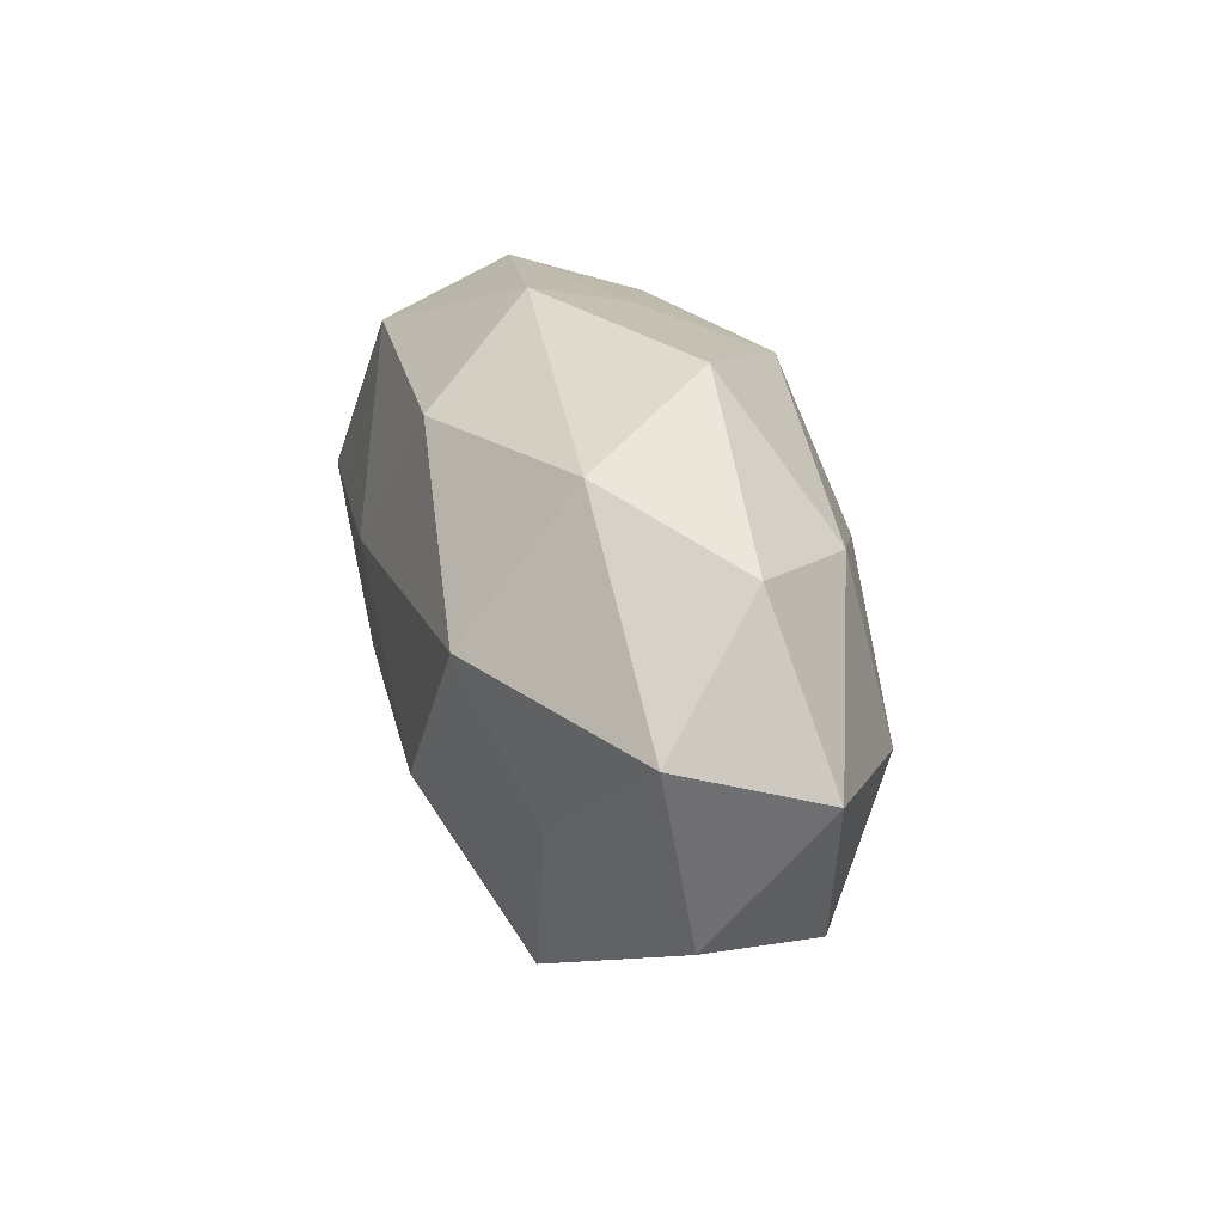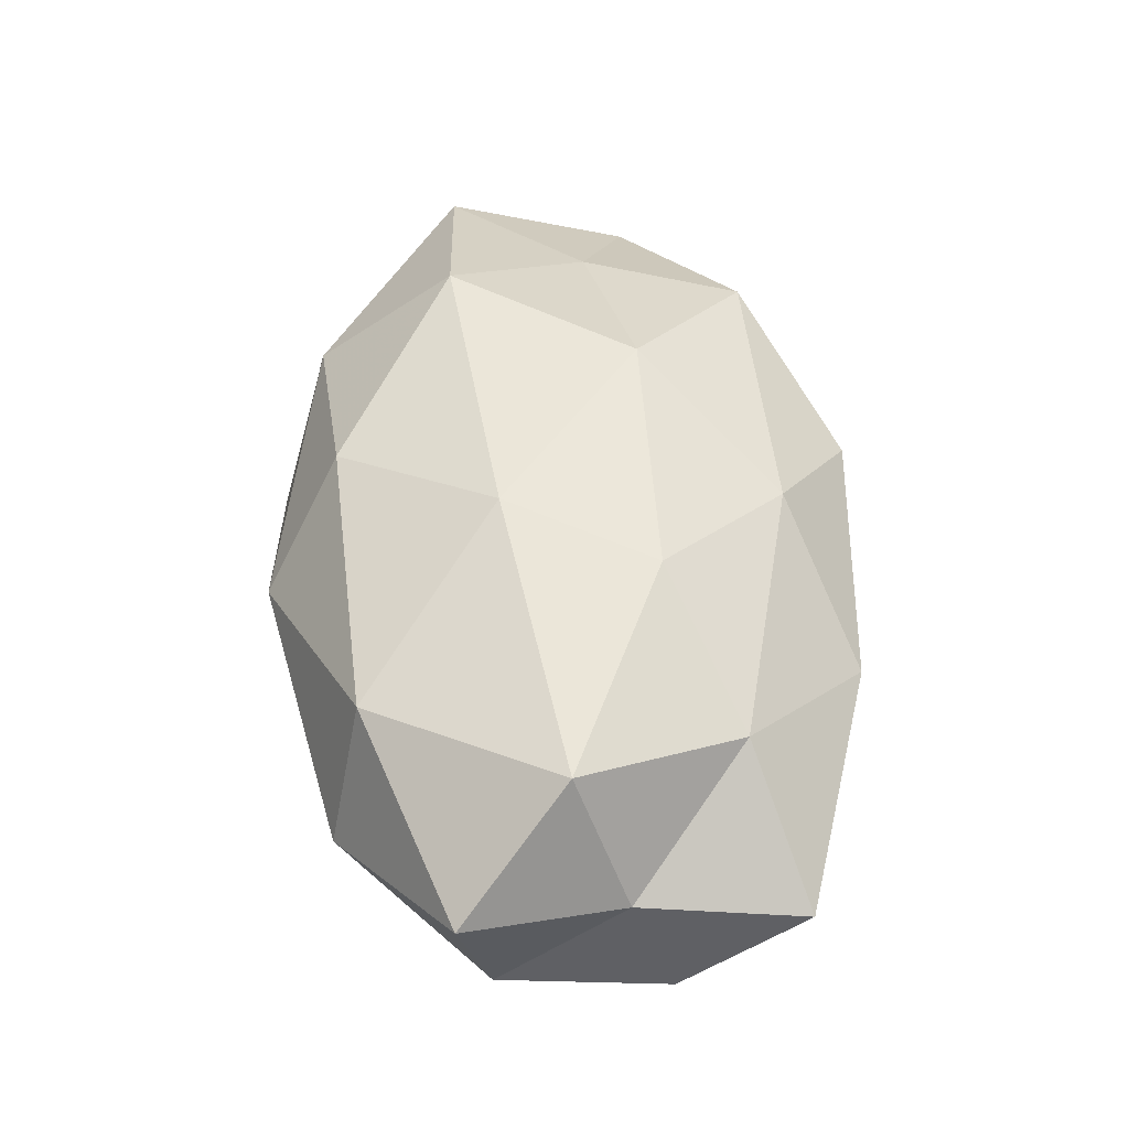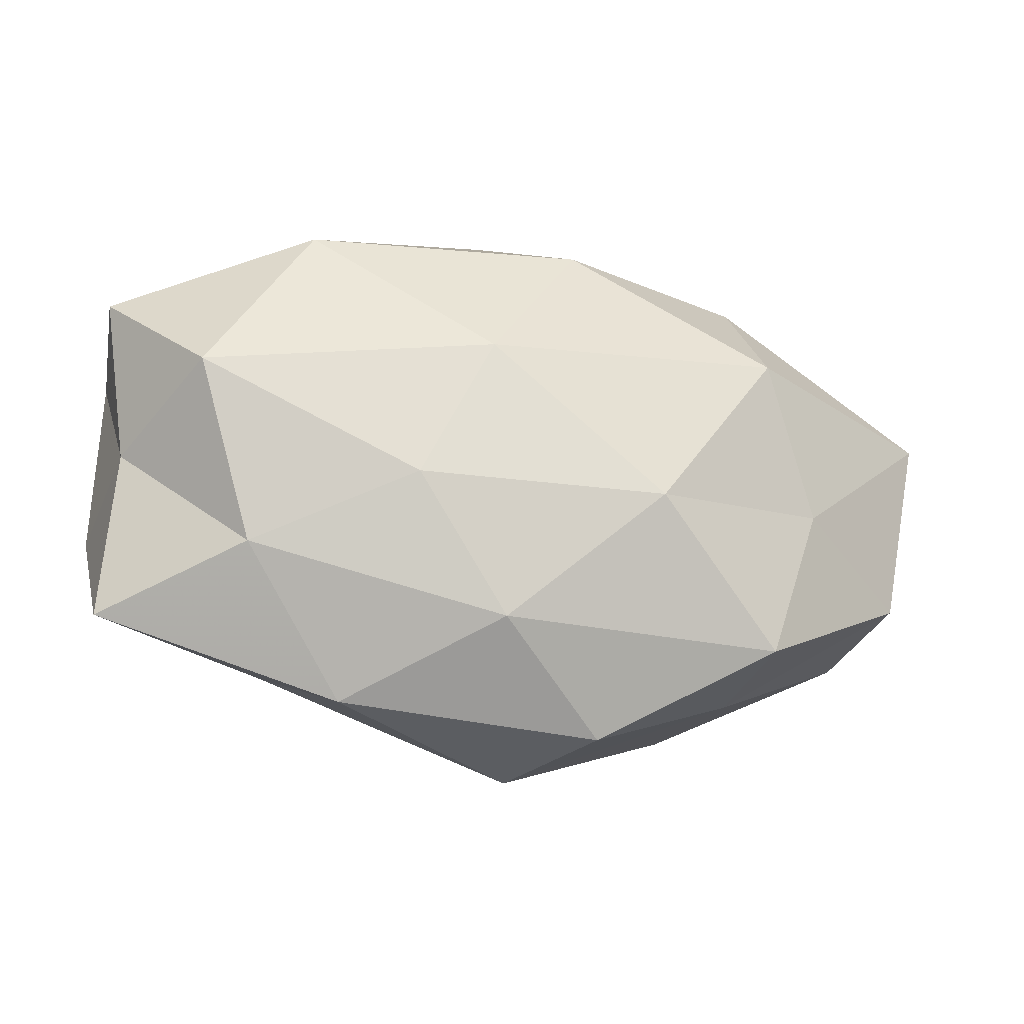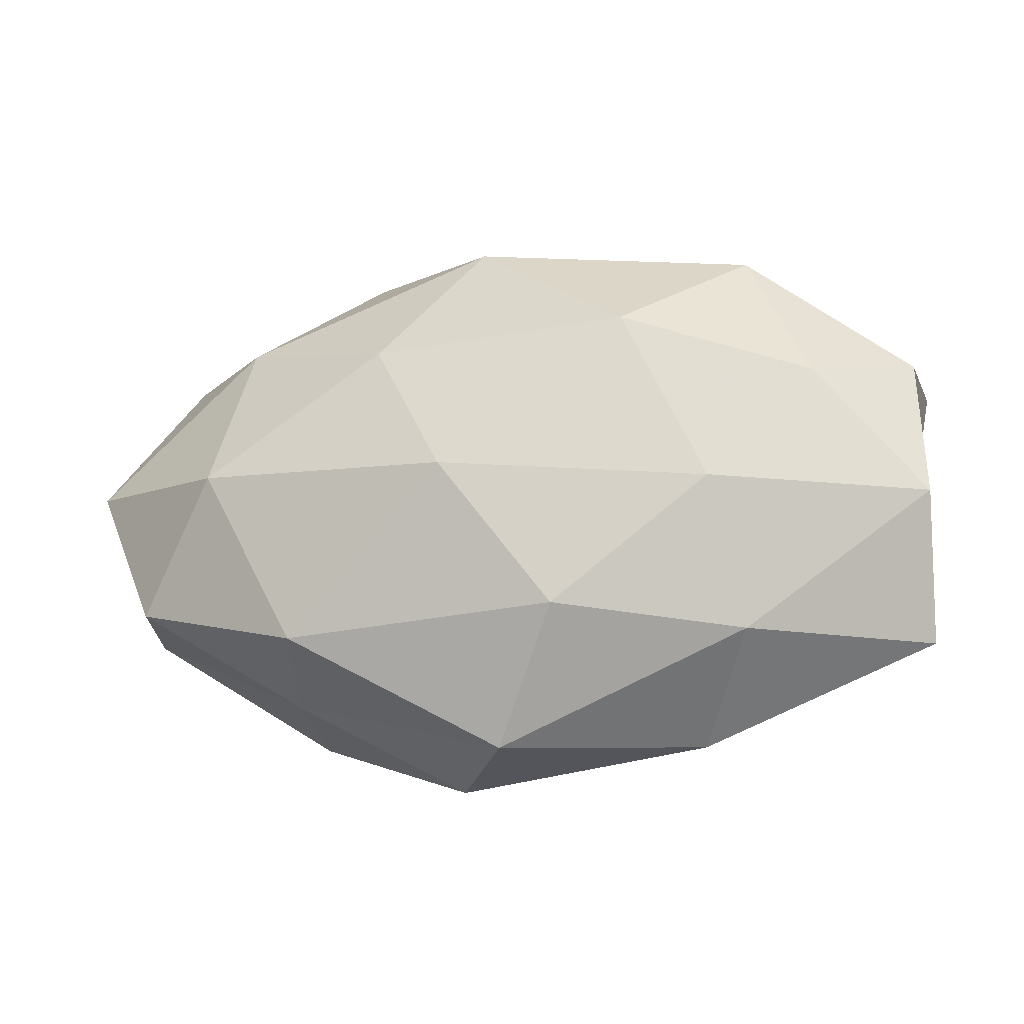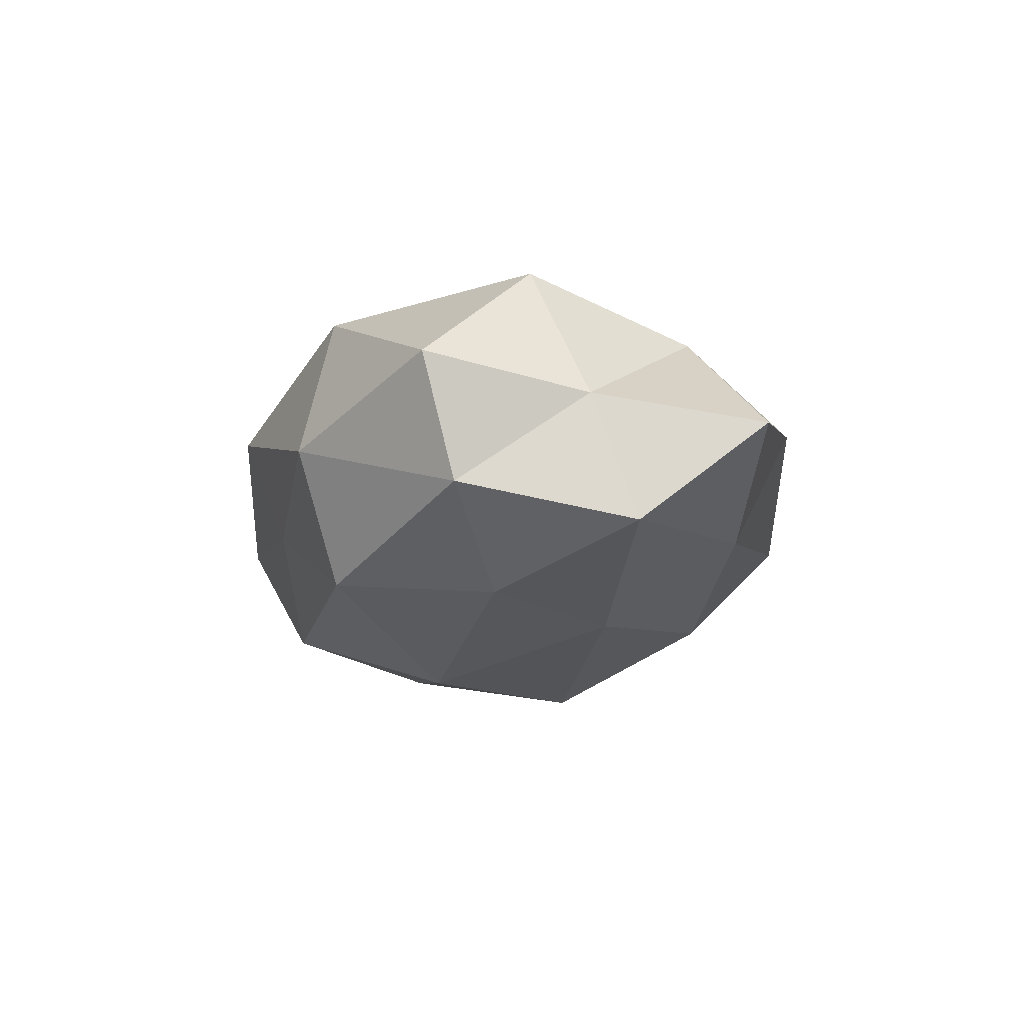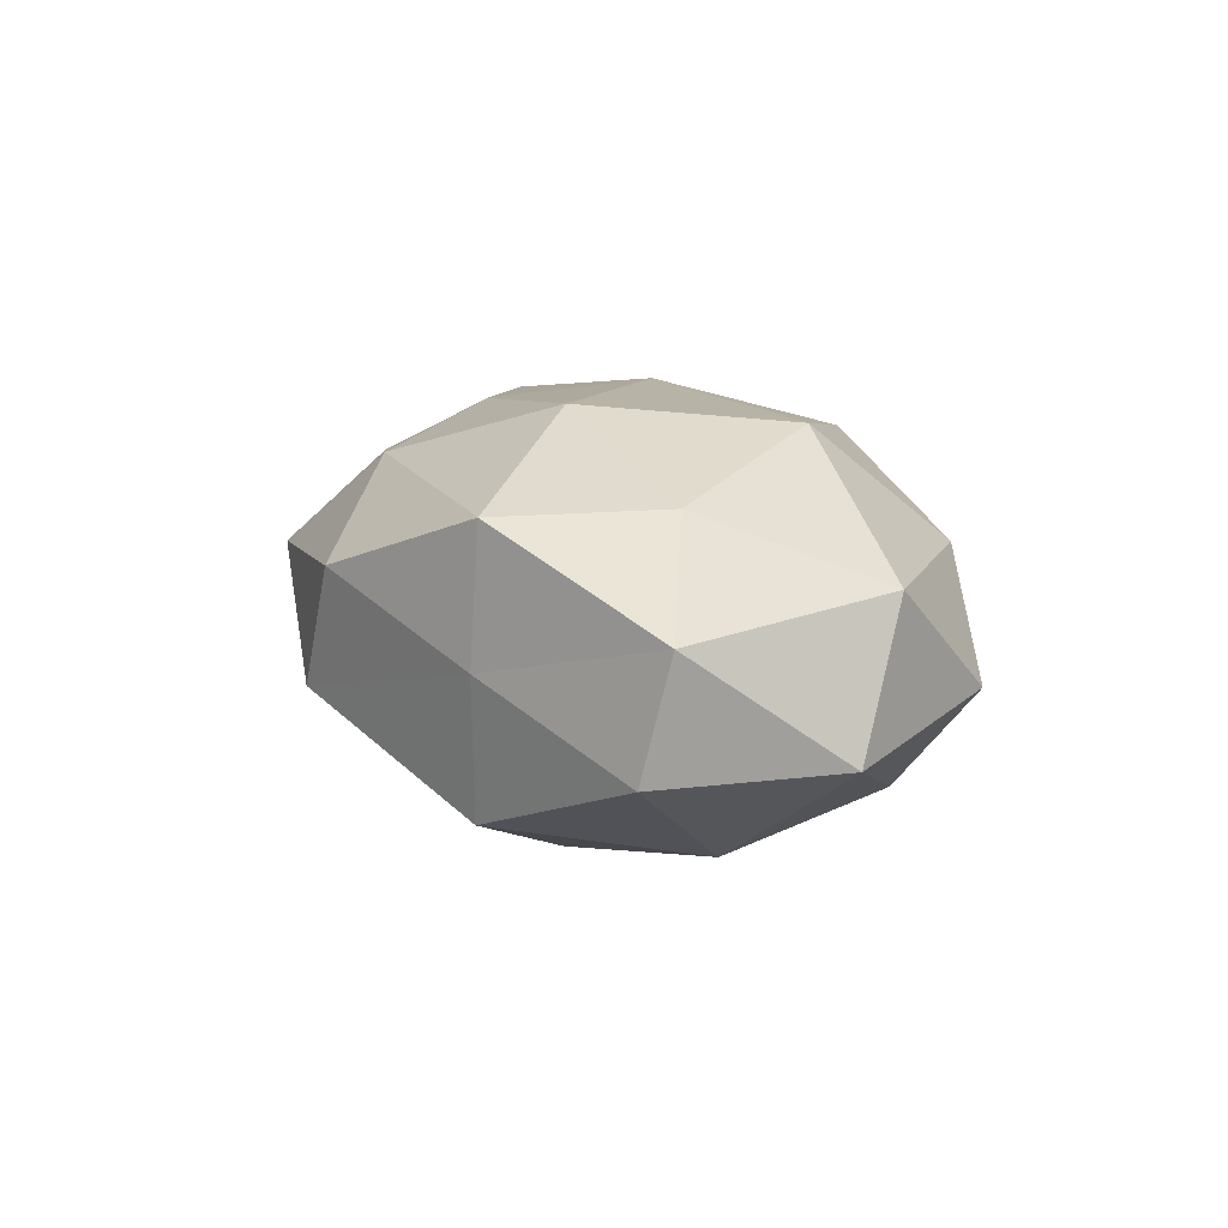
<metadata>
{"format":"obj","ext":"obj","renderer":"f3d","projection":"perspective","resolution":1024,"background":"white","views":[{"elev":26.4,"azim":72.5,"up":"+Y"},{"elev":52.6,"azim":-94.5,"up":"+Z"},{"elev":-29.1,"azim":-16.2,"up":"+Y"},{"elev":-30.1,"azim":-168.2,"up":"+Y"},{"elev":-8.9,"azim":-96.2,"up":"+Z"},{"elev":11.9,"azim":70.7,"up":"+Z"}]}
</metadata>
<code>
v 0.01301 0.009663 -0.02224
v -0.02684 -0.02375 -0.00887
v -0.0337 0.02601 -0.0004279
v 0.02804 -0.02366 0.01474
v -0.04641 -0.004193 0.004105
v 0.008871 -0.03383 0.007476
v -0.02988 0.02165 -0.01457
v 0.0174 0.03119 -0.0055
v 0.0526 0.003988 -0.005512
v 0.04763 -0.01175 0.005662
v 0.05014 0.008831 0.01003
v -0.03672 0.004895 -0.01589
v -0.03255 -0.01734 0.01273
v 0.001286 0.02507 -0.01819
v -0.02025 -0.03167 0.004918
v 0.02663 0.02549 0.009376
v -0.006169 -0.02258 -0.01721
v -0.007569 0.006411 0.02276
v -0.004259 -0.0244 0.01653
v 0.003419 0.02357 0.01822
v -0.02753 0.02225 0.01528
v -0.004886 0.03226 0.005504
v 0.0337 -0.005894 0.01546
v -0.04828 0.0102 -0.00586
v -0.01526 -0.01001 0.02038
v 0.02433 -0.0232 -0.01576
v 0.01231 -0.009988 0.02288
v 0.00186 -0.03454 -0.006232
v -0.04734 -0.02291 0.001129
v -0.01041 0.02771 -0.006782
v -0.04843 -0.008931 -0.009562
v -0.04971 0.01366 0.007407
v -0.03973 0.001348 0.01859
v 0.03453 -0.002228 -0.01808
v 0.004912 -0.007966 -0.02519
v 0.045 -0.01418 -0.00766
v 0.04242 0.02107 -0.001575
v 0.03104 0.01726 -0.01392
v -0.01599 0.009366 -0.02425
v 0.02742 -0.02441 -8.839e-05
v 0.0263 0.009981 0.02181
v -0.02428 -0.009012 -0.01821
f 11 10 9
f 19 6 4
f 15 6 19
f 15 19 13
f 21 18 20
f 8 22 16
f 16 22 20
f 22 3 21
f 20 22 21
f 10 23 4
f 11 23 10
f 24 3 7
f 12 24 7
f 13 19 25
f 19 4 27
f 27 4 23
f 27 18 25
f 25 19 27
f 2 28 15
f 15 28 6
f 2 17 28
f 28 17 26
f 29 13 5
f 29 2 15
f 29 15 13
f 7 3 30
f 30 14 7
f 8 14 30
f 22 30 3
f 8 30 22
f 5 24 31
f 31 24 12
f 29 31 2
f 29 5 31
f 21 3 32
f 24 32 3
f 5 32 24
f 13 33 5
f 33 18 21
f 13 25 33
f 33 25 18
f 5 33 32
f 32 33 21
f 35 26 17
f 1 34 35
f 34 26 35
f 9 10 36
f 9 36 34
f 34 36 26
f 37 11 9
f 37 8 16
f 37 16 11
f 38 1 14
f 38 14 8
f 38 34 1
f 9 34 38
f 37 38 8
f 37 9 38
f 7 39 12
f 14 1 39
f 14 39 7
f 35 39 1
f 40 4 6
f 10 4 40
f 6 28 40
f 28 26 40
f 36 10 40
f 40 26 36
f 16 41 11
f 16 20 41
f 41 20 18
f 11 41 23
f 41 18 27
f 23 41 27
f 2 42 17
f 31 42 2
f 31 12 42
f 17 42 35
f 42 12 39
f 42 39 35

</code>
